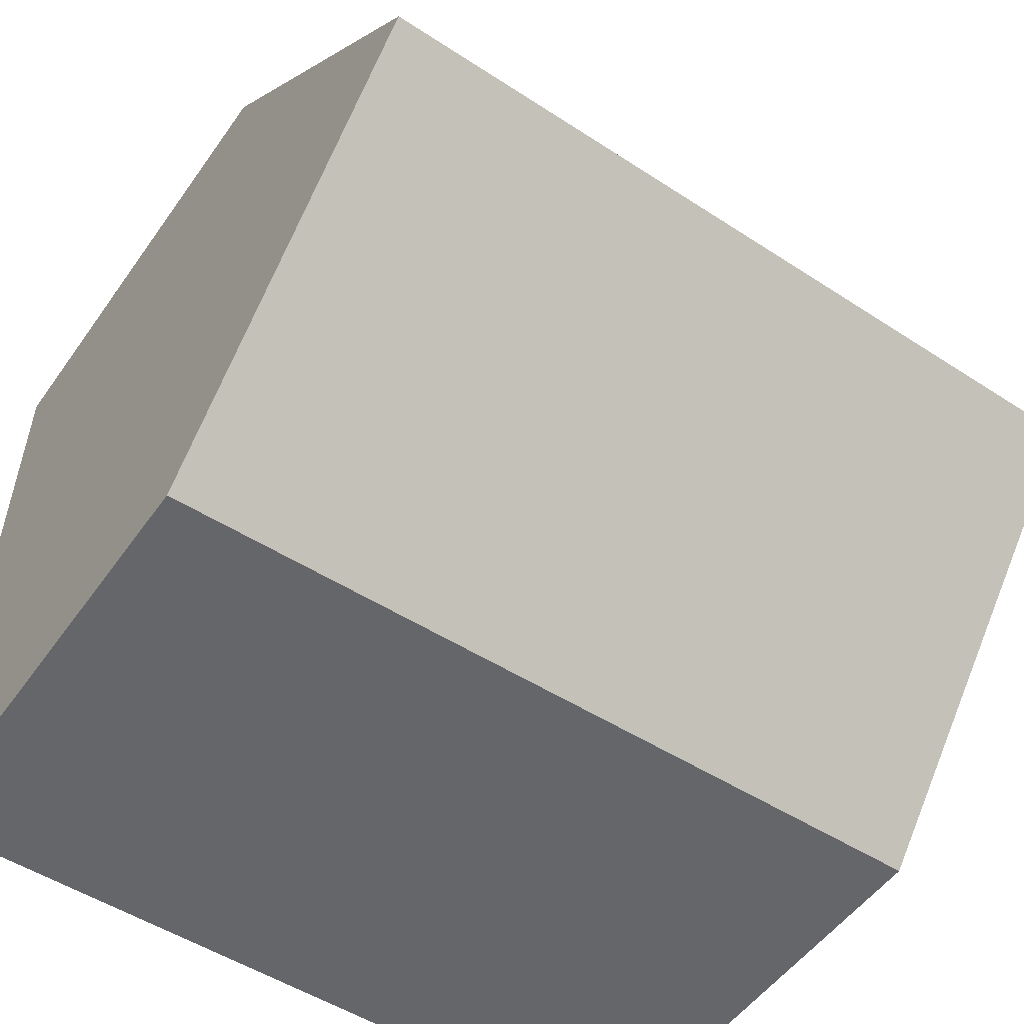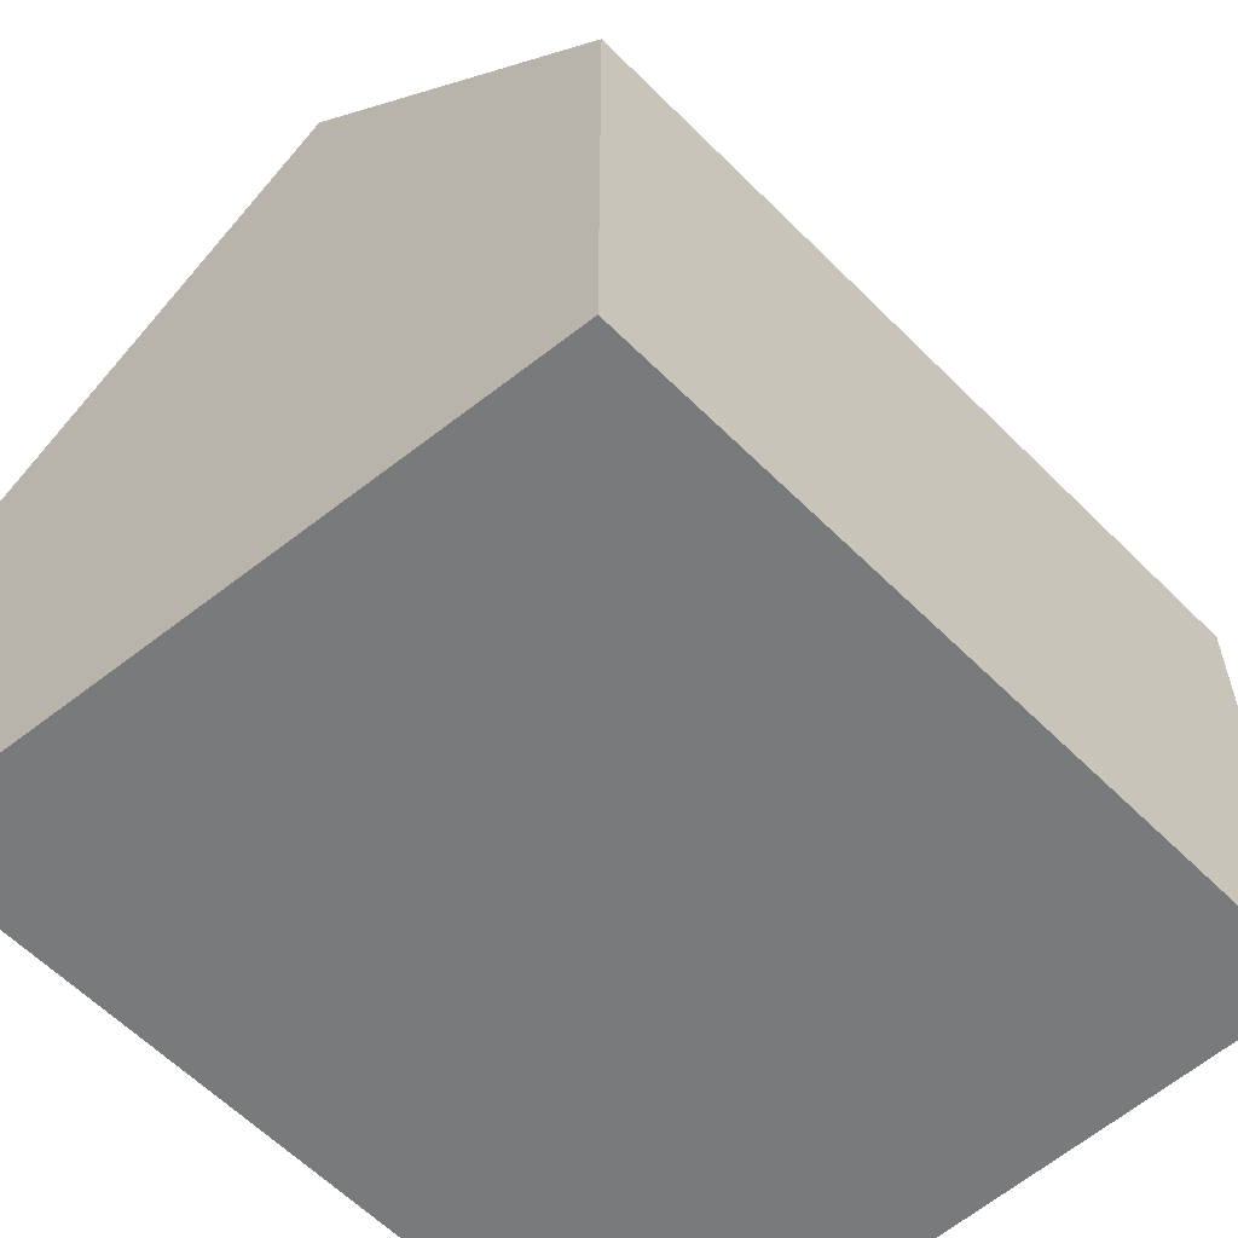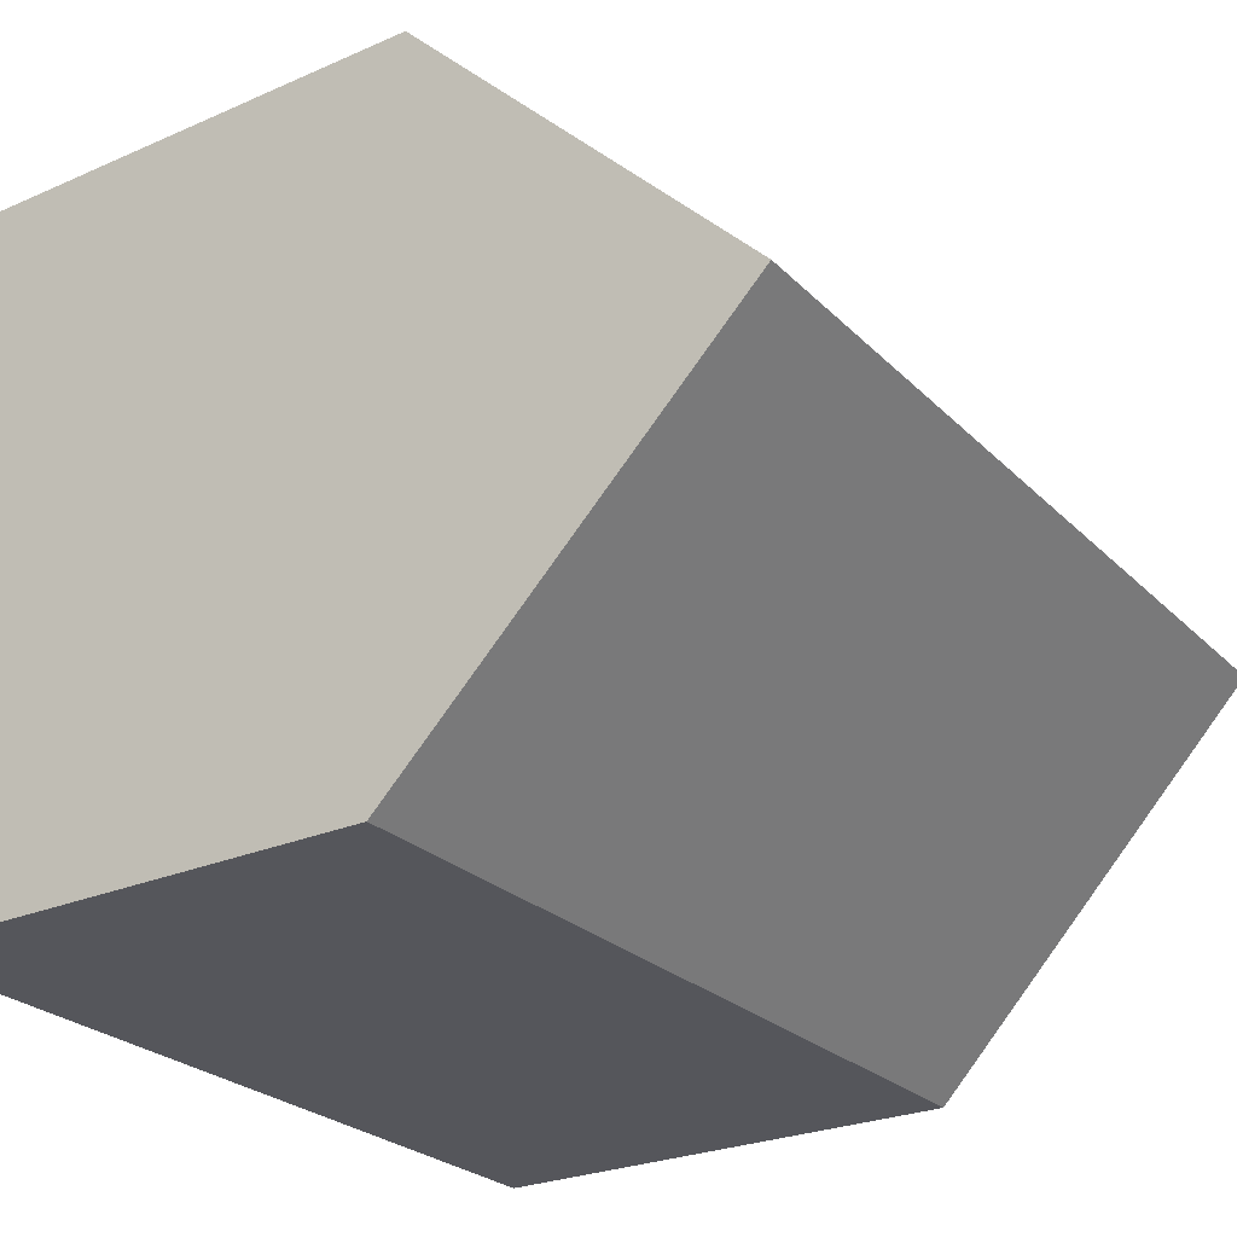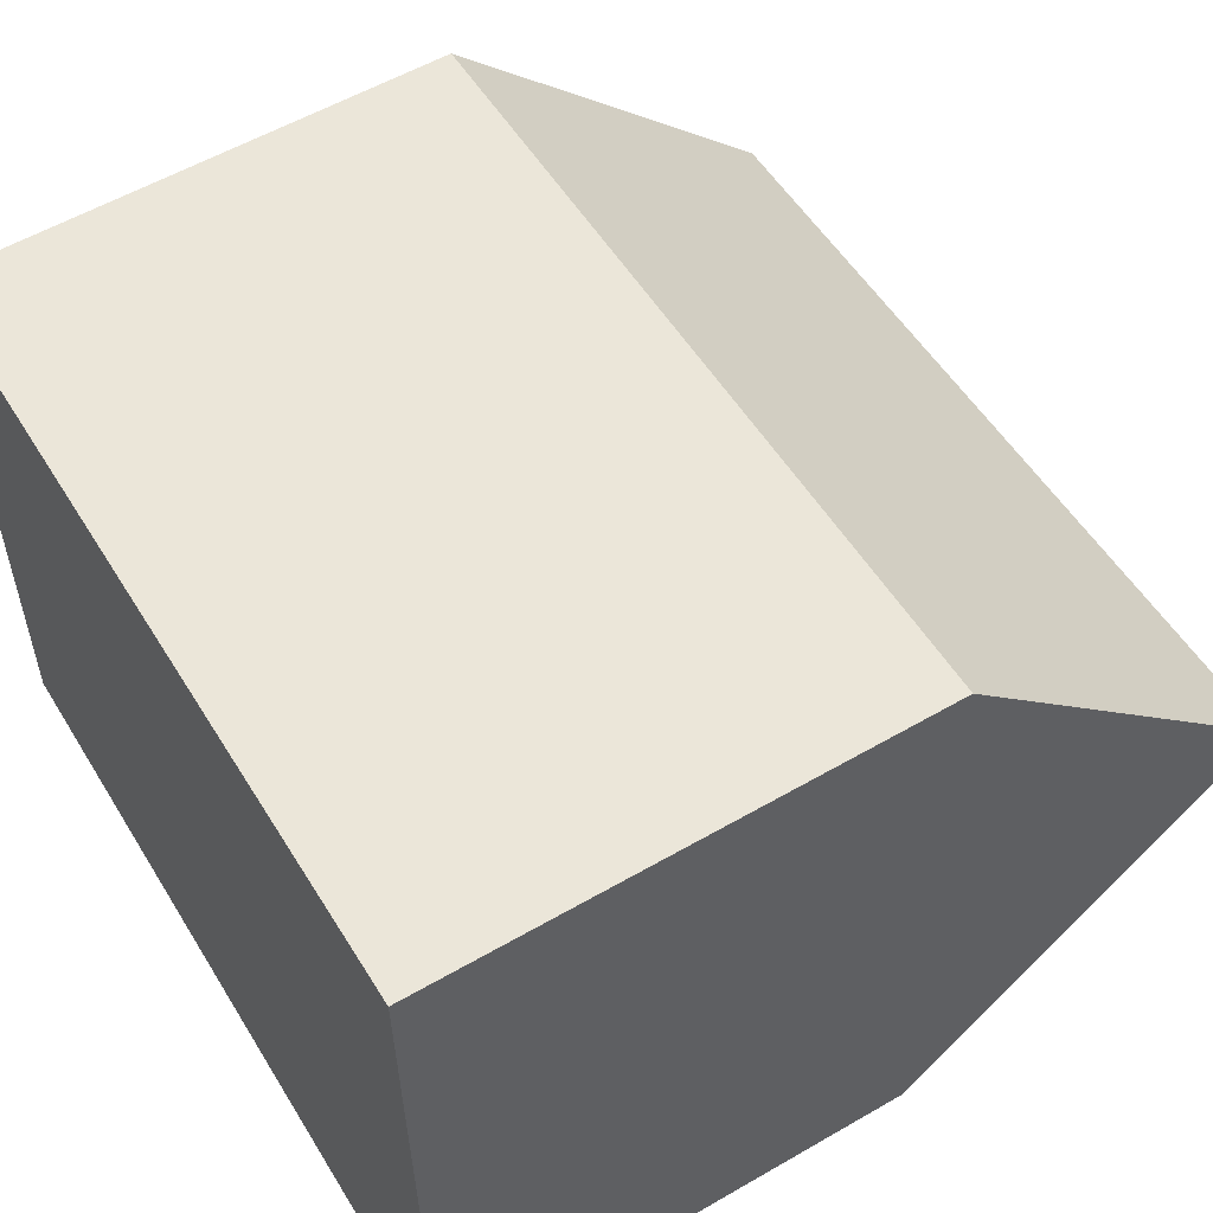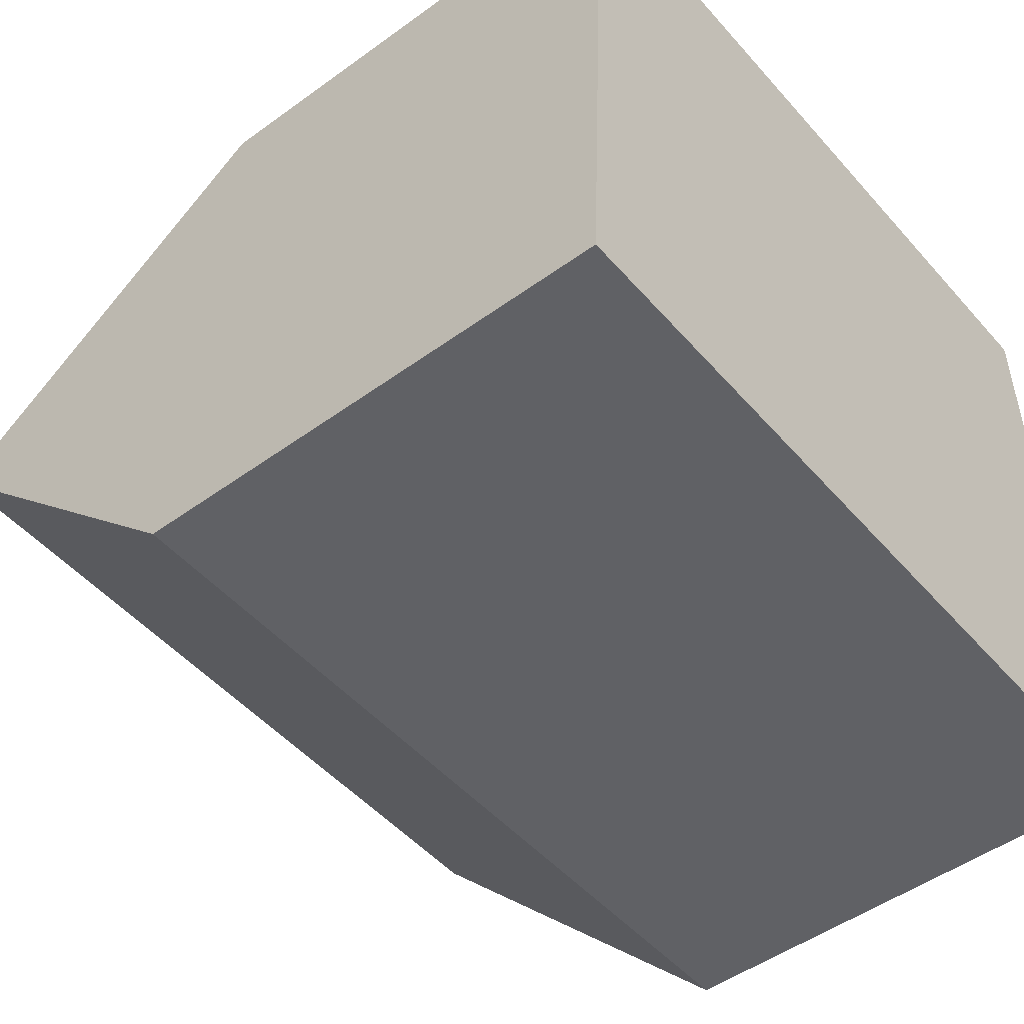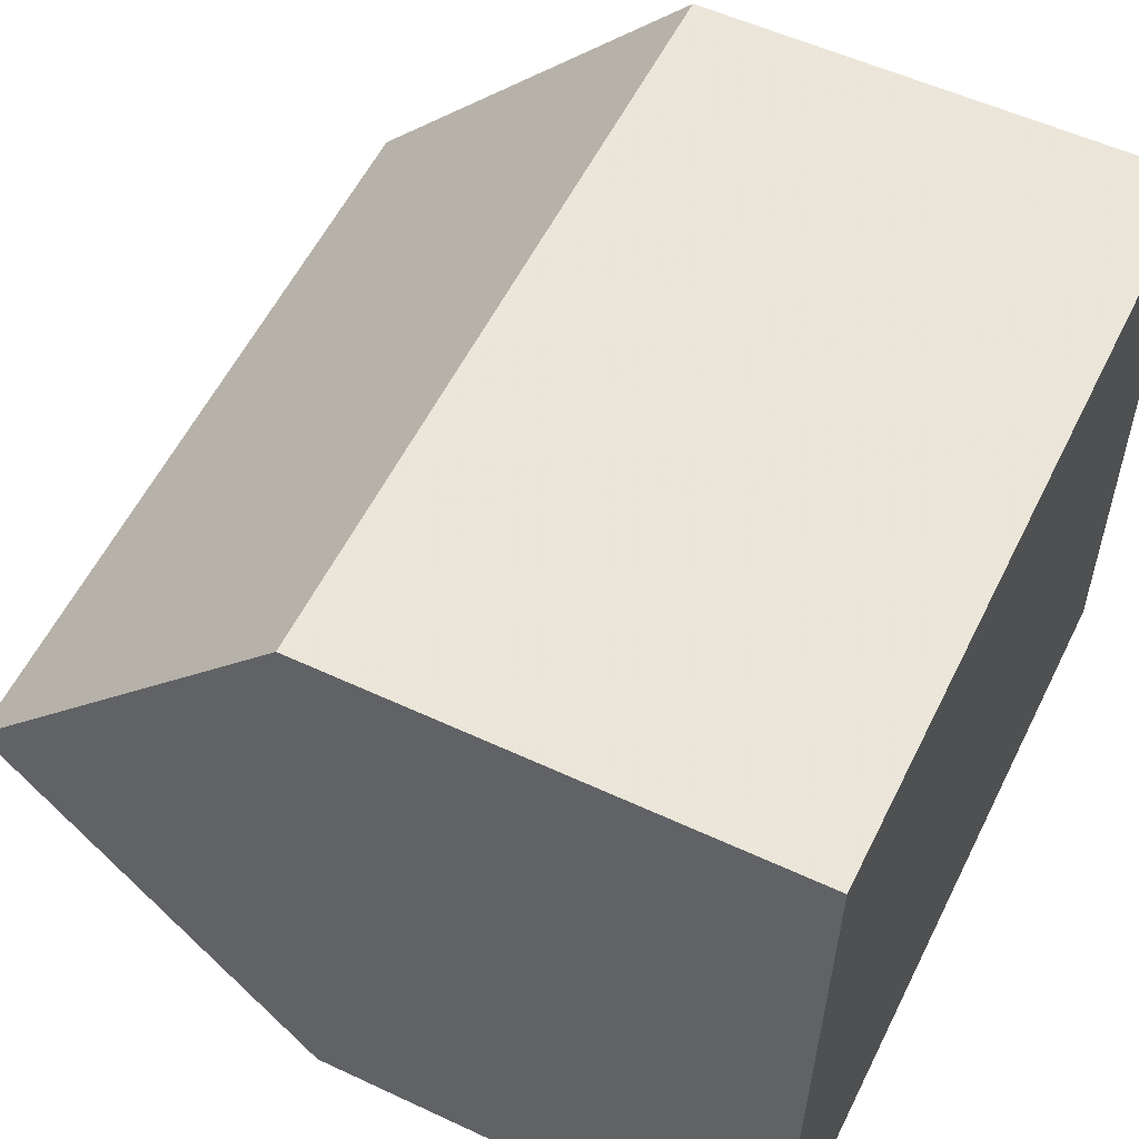
<metadata>
{"format":"obj","ext":"obj","renderer":"f3d","projection":"perspective","resolution":1024,"background":"white","views":[{"elev":-51.4,"azim":145.9,"up":"+Z"},{"elev":-58.0,"azim":-48.0,"up":"+Y"},{"elev":-25.5,"azim":125.1,"up":"+Z"},{"elev":56.7,"azim":58.9,"up":"+Z"},{"elev":-49.3,"azim":-51.2,"up":"+Z"},{"elev":54.7,"azim":-63.7,"up":"+Z"}]}
</metadata>
<code>
v 3.002 -0.1009 -1.055
v 2.917 -0.1009 -1.058
v 2.917 -0.1545 -1.058
v 3.002 -0.1545 -1.055
v 3.003 -0.06286 -1.093
v 2.915 -0.06394 -1.095
v 2.915 -0.06394 -1.095
v 2.913 -0.1009 -1.132
v 2.913 -0.1545 -1.132
v 2.917 -0.1545 -1.058
v 2.917 -0.1009 -1.058
v 2.913 -0.1545 -1.132
v 3.003 -0.1545 -1.131
v 3.002 -0.1545 -1.055
v 2.917 -0.1545 -1.058
v 3.003 -0.06286 -1.093
v 3.002 -0.1009 -1.055
v 3.002 -0.1545 -1.055
v 3.003 -0.1545 -1.131
v 3.003 -0.1009 -1.131
v 2.913 -0.1009 -1.132
v 3.003 -0.1009 -1.131
v 3.003 -0.1545 -1.131
v 2.913 -0.1545 -1.132
f 1 2 3
f 1 3 4
f 1 5 6
f 1 6 2
f 7 8 9
f 7 9 10
f 7 10 11
f 12 13 14
f 12 14 15
f 16 17 18
f 16 18 19
f 16 19 20
f 20 8 6
f 20 6 5
f 21 22 23
f 21 23 24

</code>
